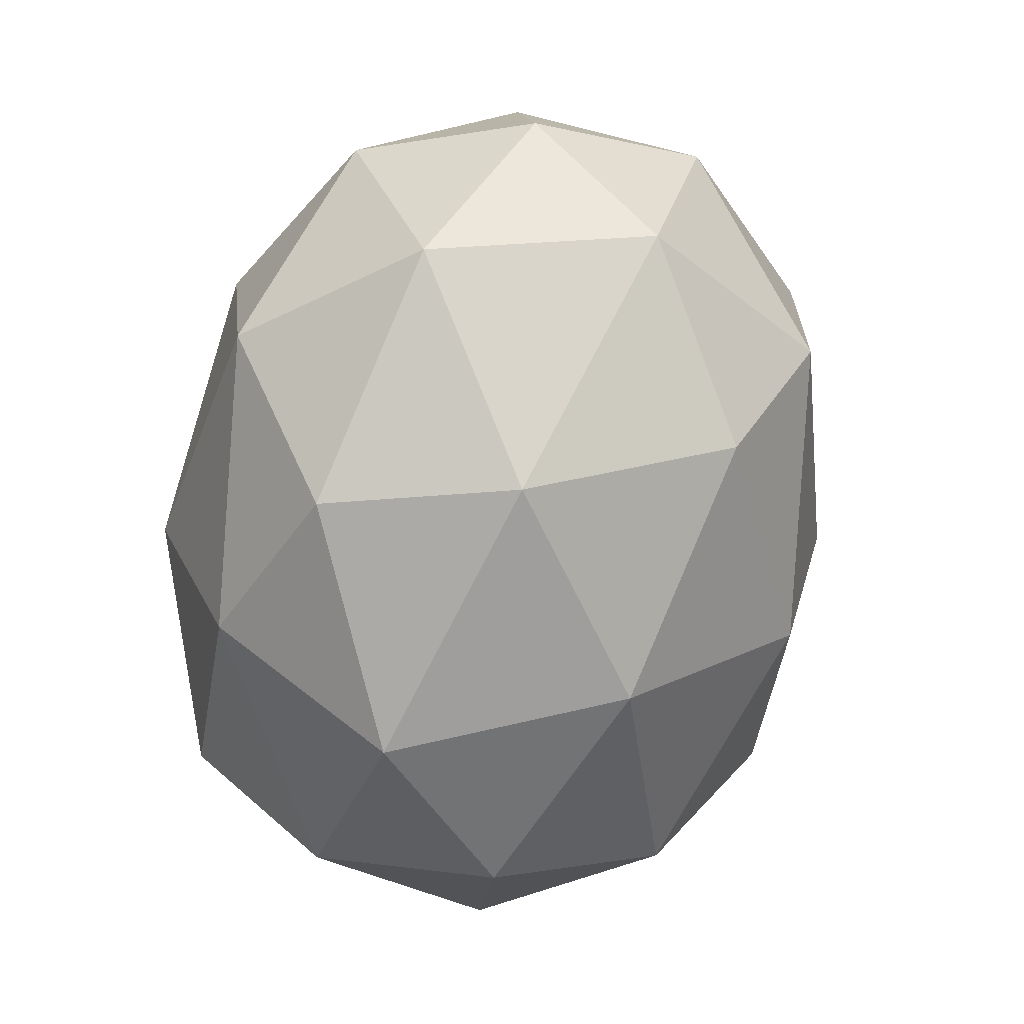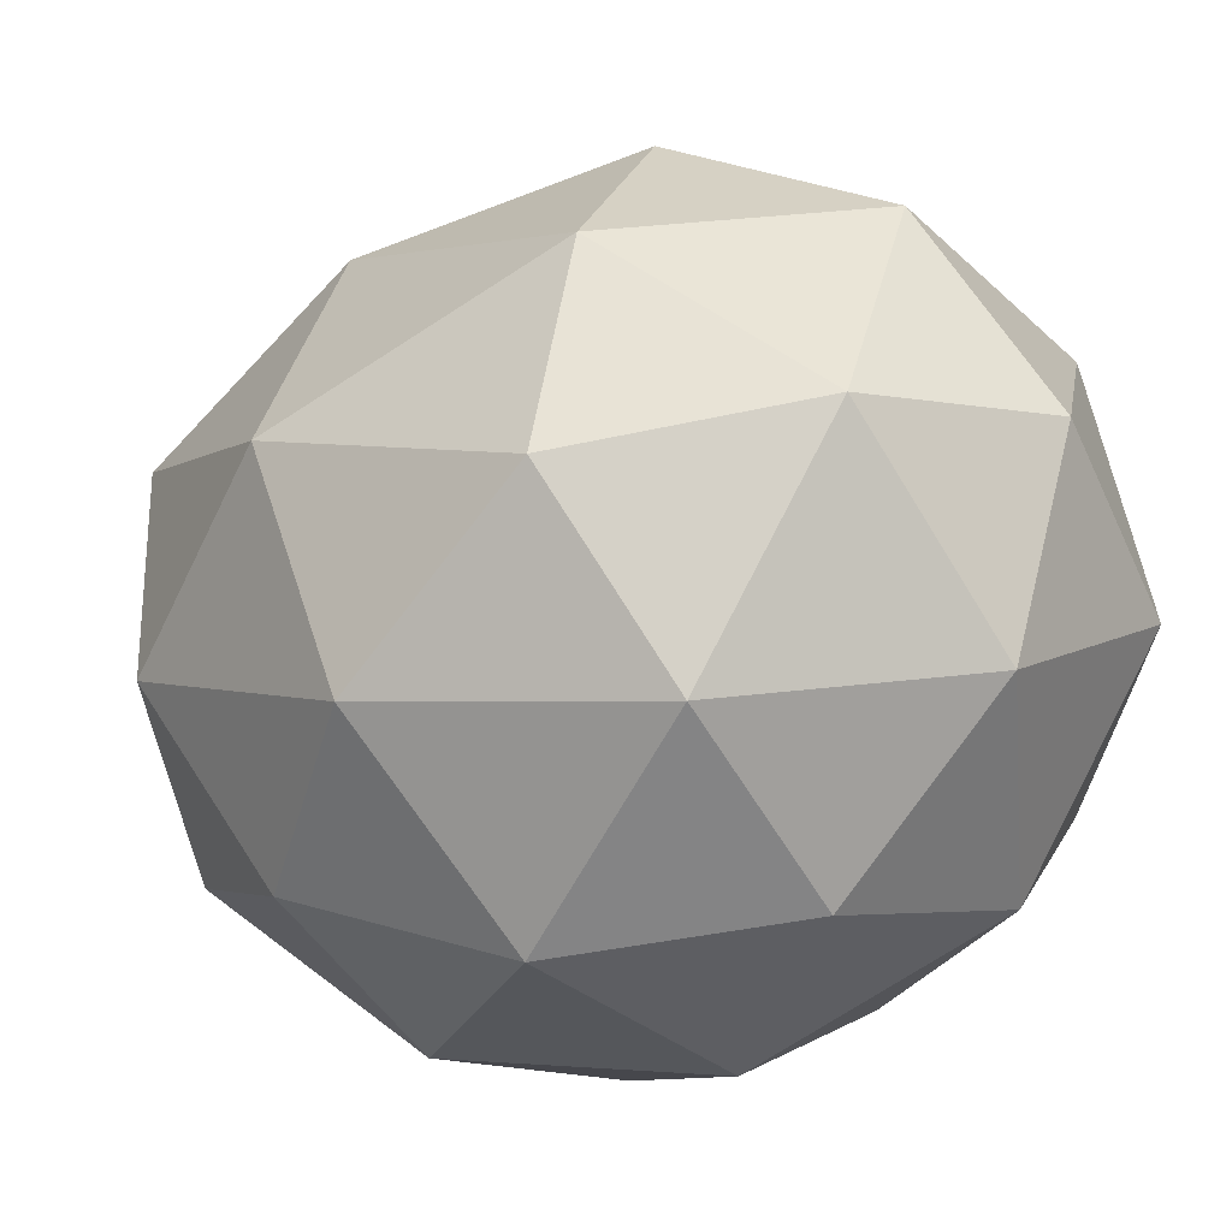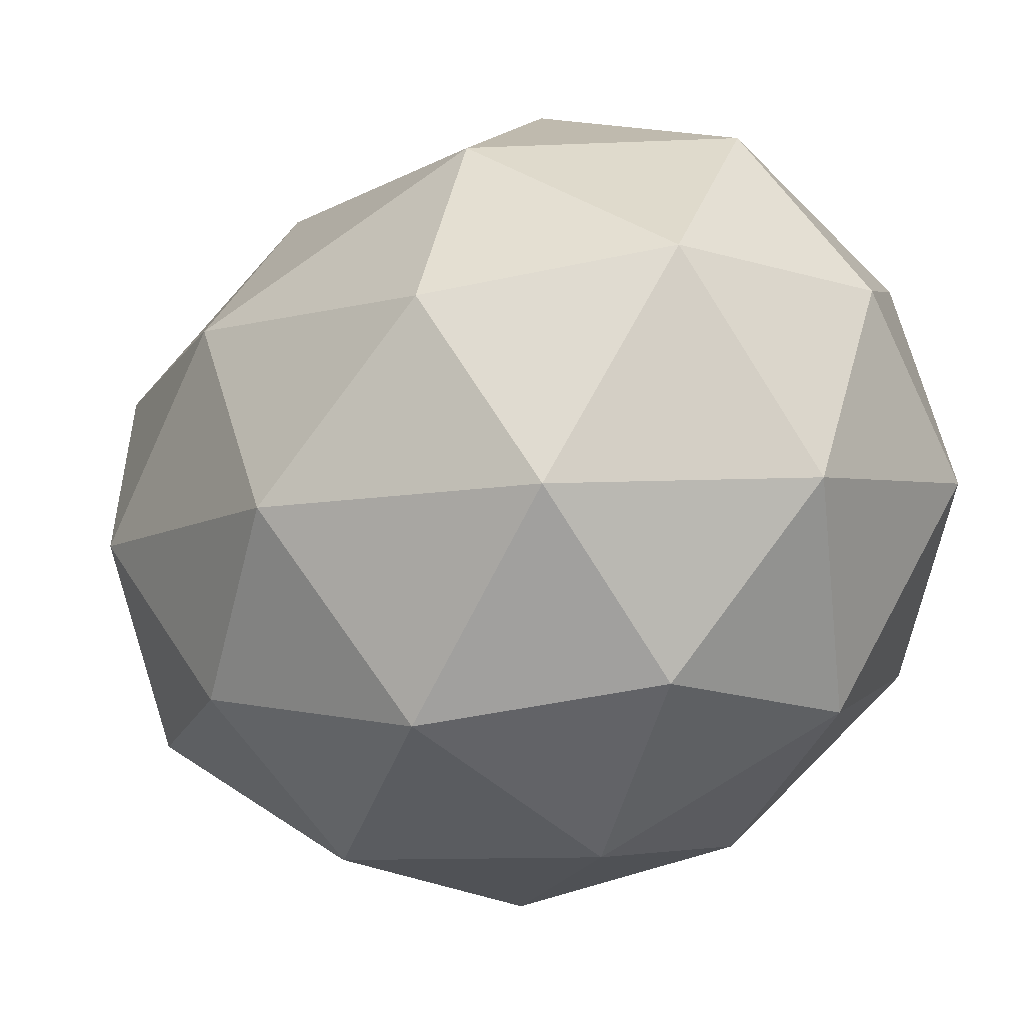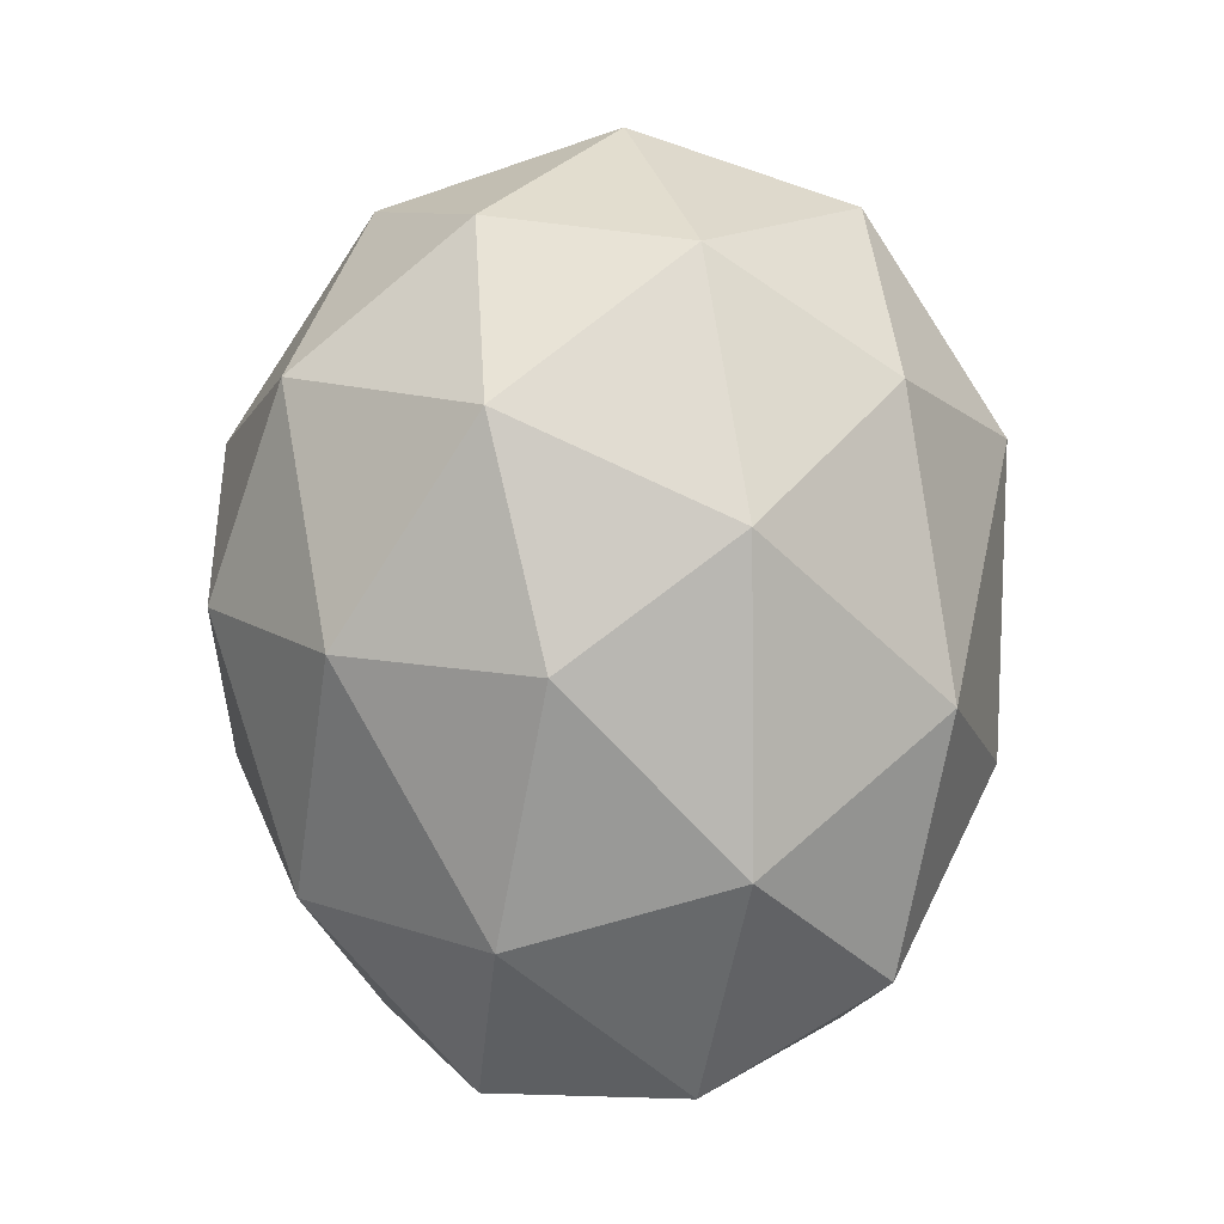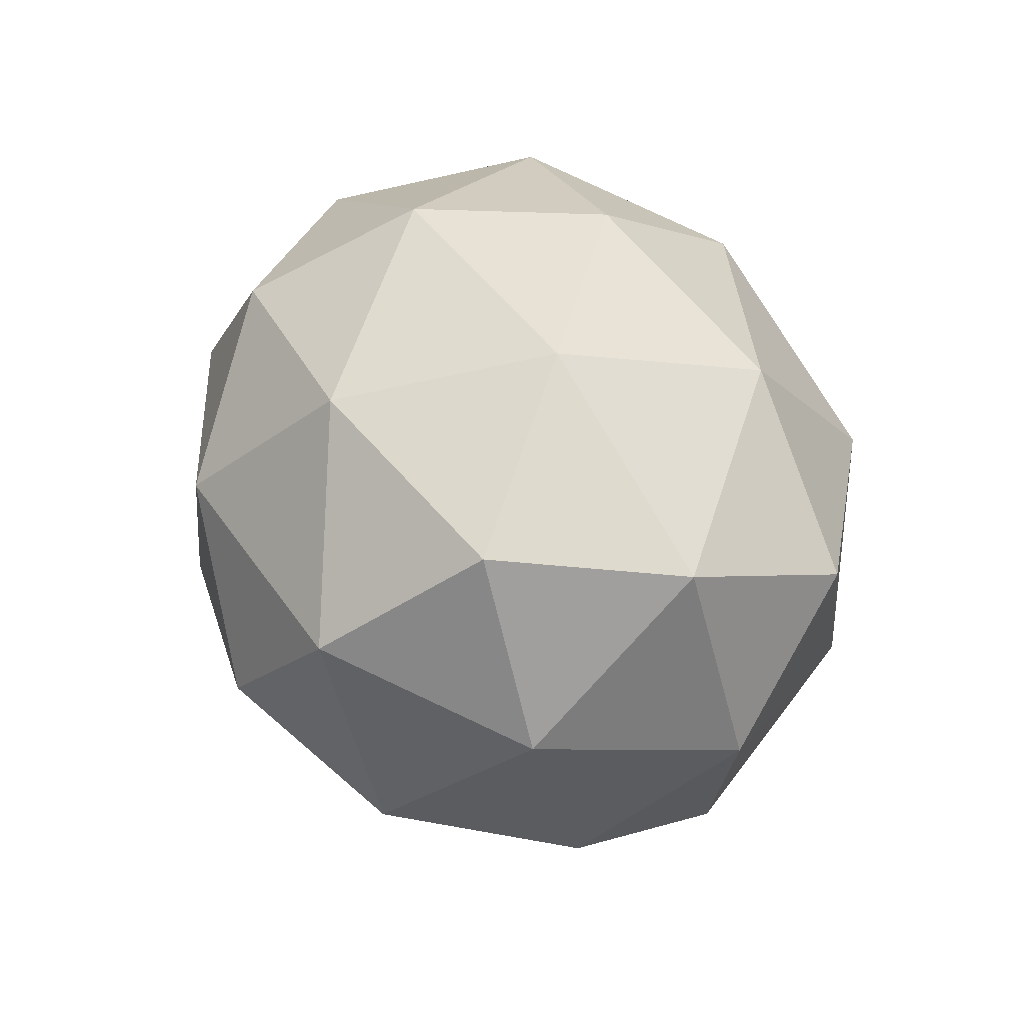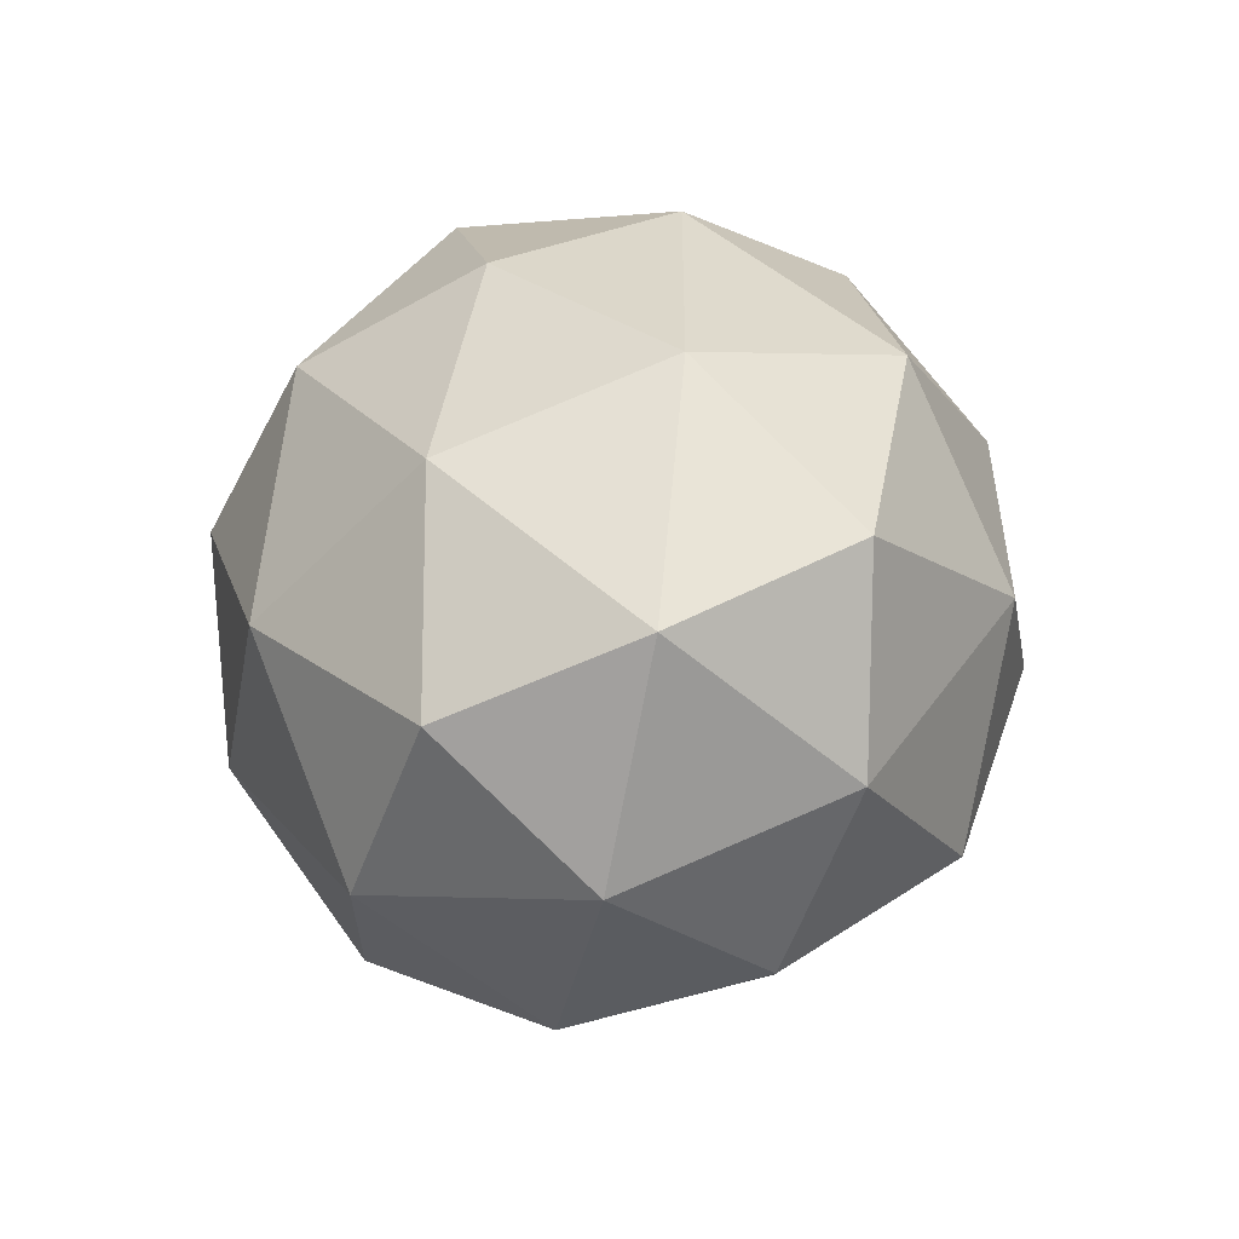
<metadata>
{"format":"obj","ext":"obj","renderer":"f3d","projection":"perspective","resolution":1024,"background":"white","views":[{"elev":-3.1,"azim":142.9,"up":"+Z"},{"elev":9.6,"azim":-37.1,"up":"+Y"},{"elev":-1.1,"azim":-34.0,"up":"+Y"},{"elev":14.3,"azim":5.5,"up":"+Z"},{"elev":-53.0,"azim":-17.8,"up":"+Z"},{"elev":-53.5,"azim":15.4,"up":"+Z"}]}
</metadata>
<code>
o Icosphere
v 0.02024 -0.214 -0.1308
v 1.529 0.944 1.007
v -0.4475 0.9808 1.728
v -1.736 0.8716 -0.1308
v -0.4242 0.591 -2.437
v 1.545 0.5936 -1.796
v 0.6945 2.768 1.762
v -1.317 2.699 1.005
v -1.302 2.348 -1.799
v 0.6679 2.351 -2.433
v 1.983 2.555 -0.39
v 0.1085 3.761 -0.07767
v -0.2966 0.1492 0.9955
v 0.878 0.09144 0.4896
v 0.5994 0.82 1.639
v 1.801 0.5926 -0.4479
v 0.9098 -0.07544 -1.088
v -1.012 0.0793 -0.1308
v -1.329 0.7873 0.9955
v -0.2446 -0.07544 -1.463
v -1.277 0.5627 -1.463
v 0.6349 0.4368 -2.355
v 2.04 1.832 0.5674
v 2.038 1.647 -1.031
v 0.1517 1.89 2.055
v 1.306 1.89 1.68
v -1.83 1.759 0.4865
v -1.071 1.853 1.639
v -1.036 1.469 -2.355
v -1.793 1.595 -1.088
v 1.282 1.474 -2.349
v 0.1186 1.469 -2.73
v 1.521 2.872 0.9596
v -0.3645 2.922 1.68
v -1.592 2.63 -0.4789
v -0.3976 2.502 -2.355
v 1.544 2.542 -1.704
v 0.4747 3.549 1.047
v 1.249 3.375 -0.3287
v -0.7339 3.464 0.525
v -0.739 3.278 -1.075
v 0.4727 3.309 -1.416
f 1 14 13
f 2 14 16
f 1 13 18
f 1 18 20
f 1 20 17
f 2 16 23
f 3 15 25
f 4 19 27
f 5 21 29
f 6 22 31
f 2 23 26
f 3 25 28
f 4 27 30
f 5 29 32
f 6 31 24
f 7 33 38
f 8 34 40
f 9 35 41
f 10 36 42
f 11 37 39
f 39 42 12
f 39 37 42
f 37 10 42
f 42 41 12
f 42 36 41
f 36 9 41
f 41 40 12
f 41 35 40
f 35 8 40
f 40 38 12
f 40 34 38
f 34 7 38
f 38 39 12
f 38 33 39
f 33 11 39
f 24 37 11
f 24 31 37
f 31 10 37
f 32 36 10
f 32 29 36
f 29 9 36
f 30 35 9
f 30 27 35
f 27 8 35
f 28 34 8
f 28 25 34
f 25 7 34
f 26 33 7
f 26 23 33
f 23 11 33
f 31 32 10
f 31 22 32
f 22 5 32
f 29 30 9
f 29 21 30
f 21 4 30
f 27 28 8
f 27 19 28
f 19 3 28
f 25 26 7
f 25 15 26
f 15 2 26
f 23 24 11
f 23 16 24
f 16 6 24
f 17 22 6
f 17 20 22
f 20 5 22
f 20 21 5
f 20 18 21
f 18 4 21
f 18 19 4
f 18 13 19
f 13 3 19
f 16 17 6
f 16 14 17
f 14 1 17
f 13 15 3
f 13 14 15
f 14 2 15

</code>
